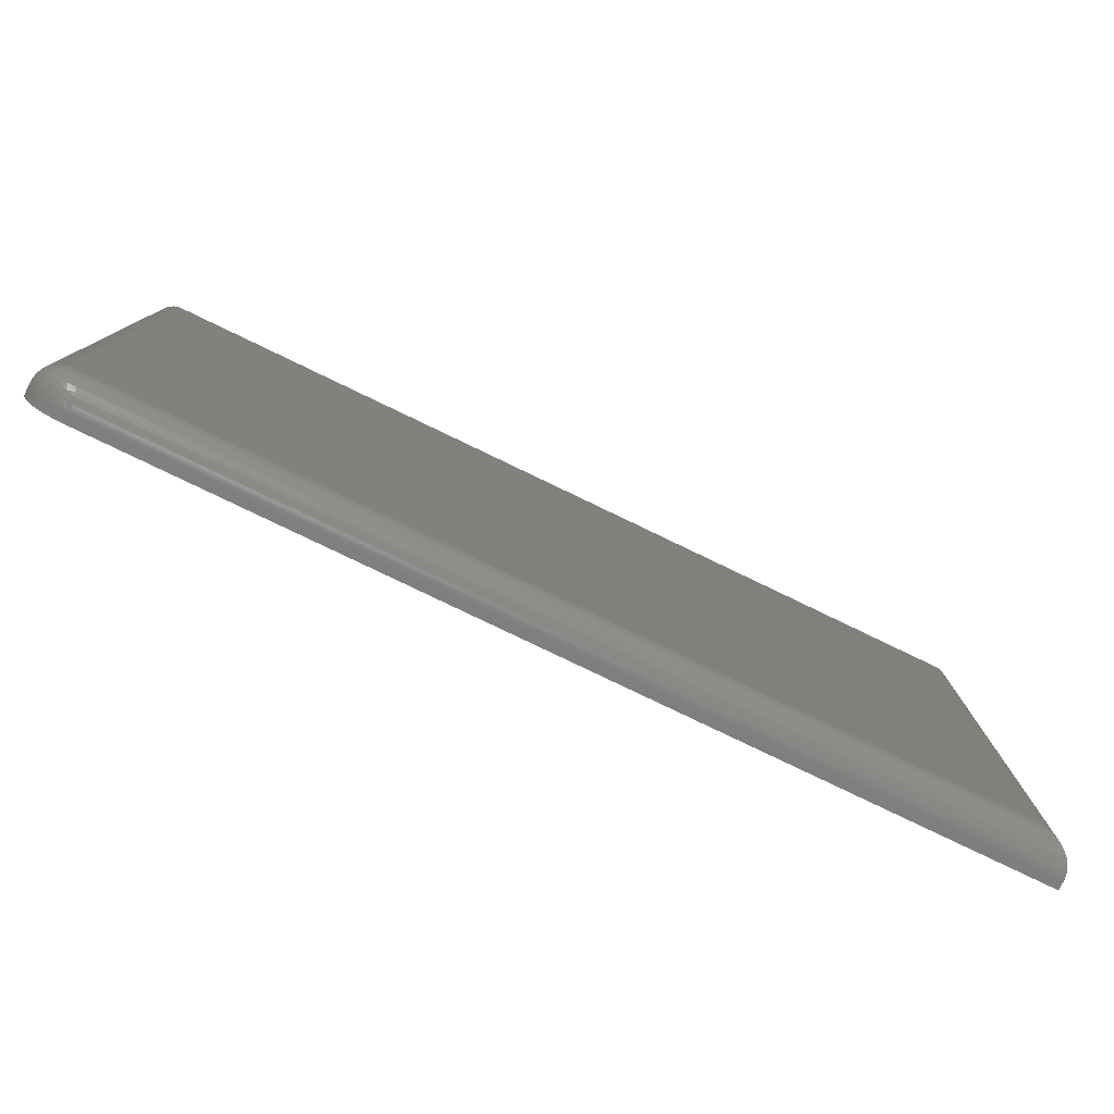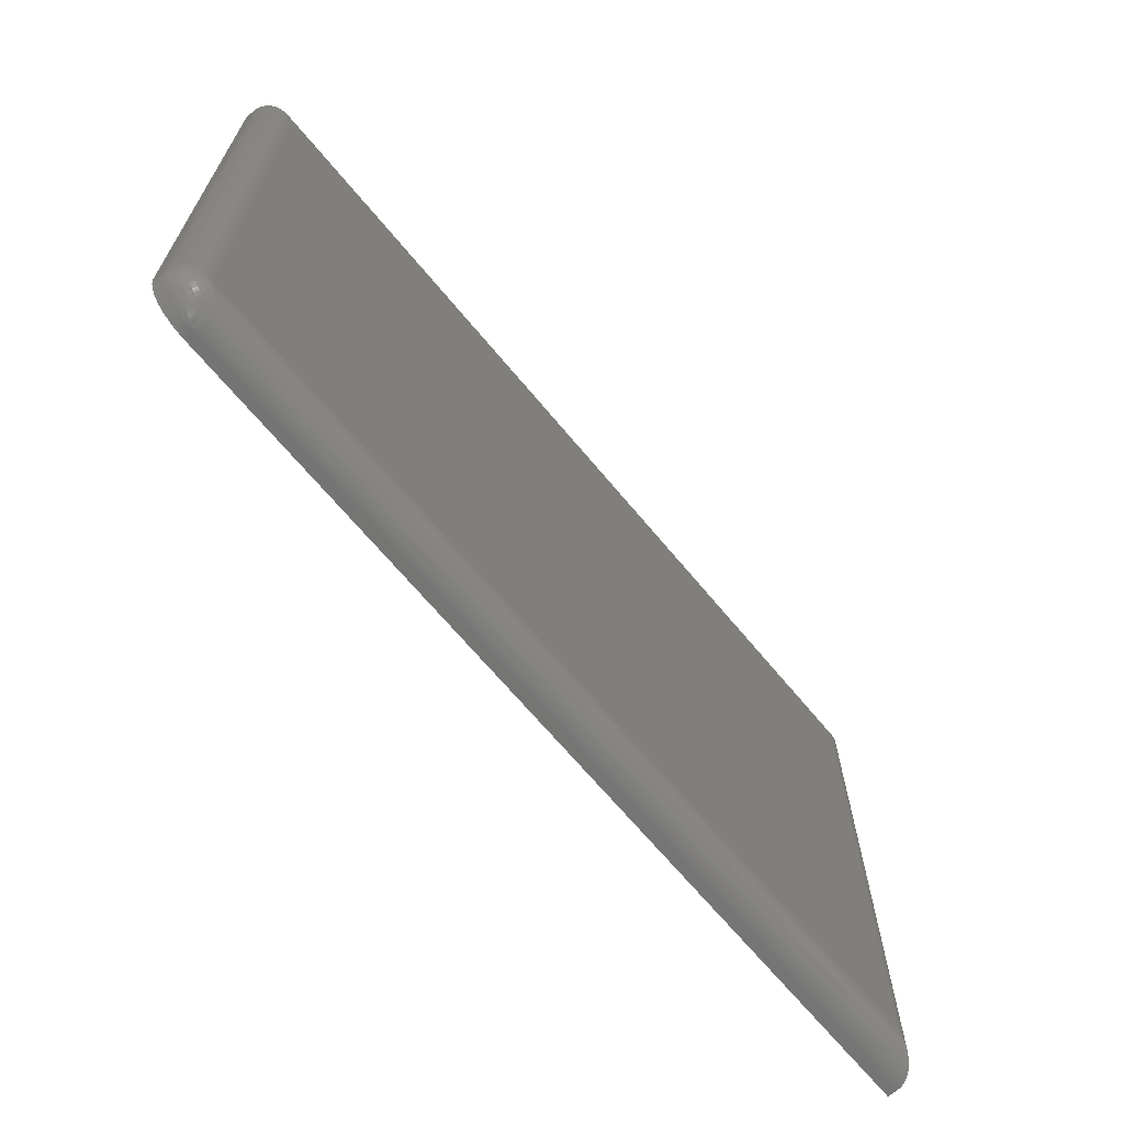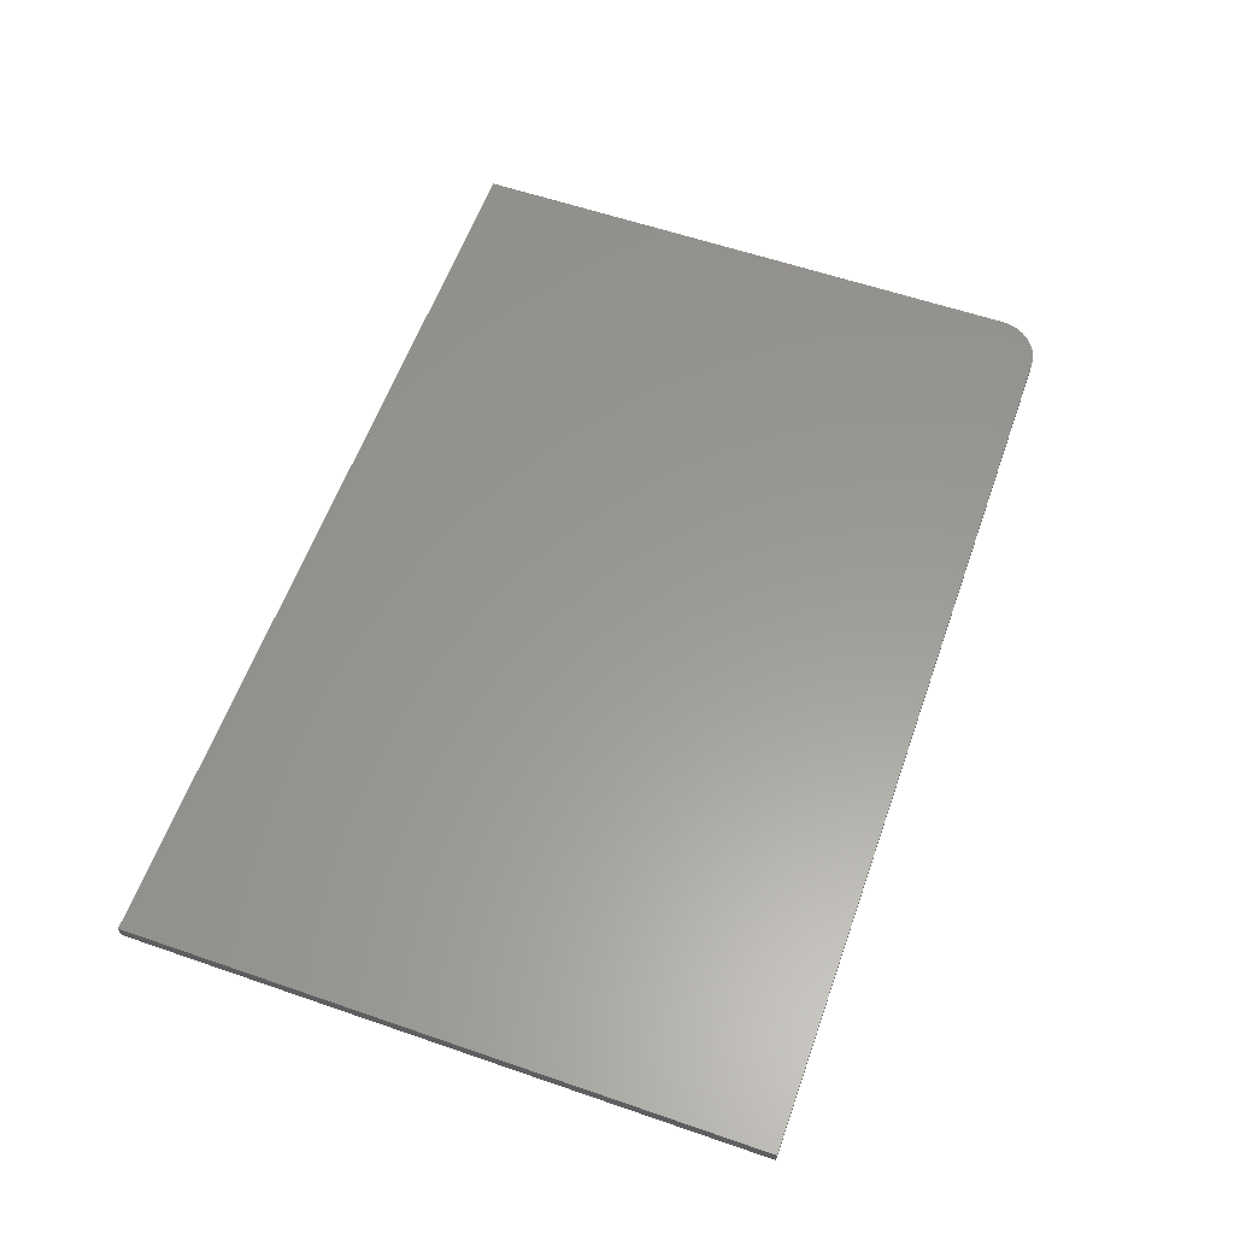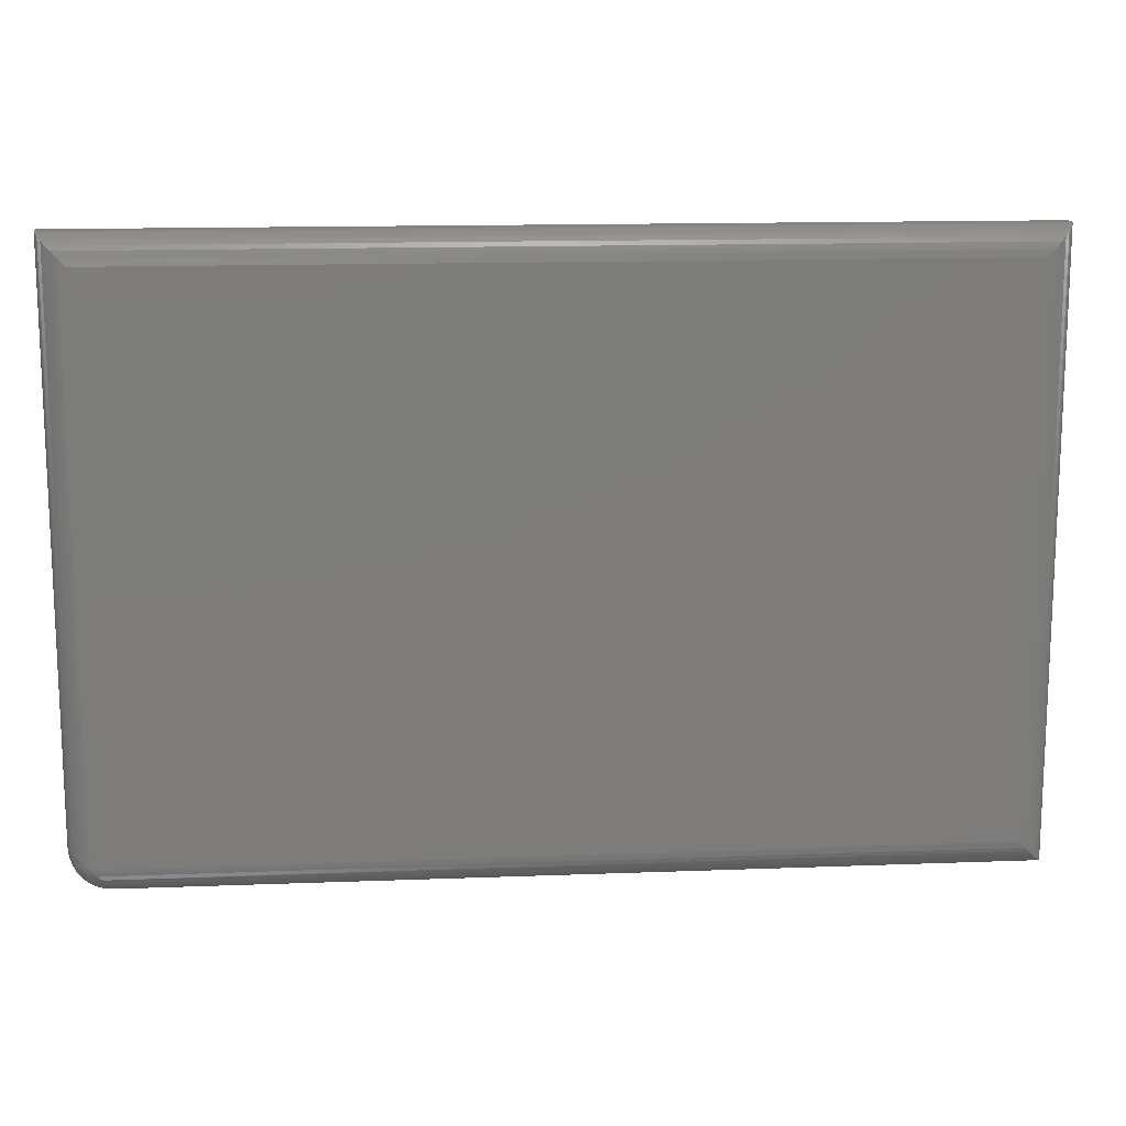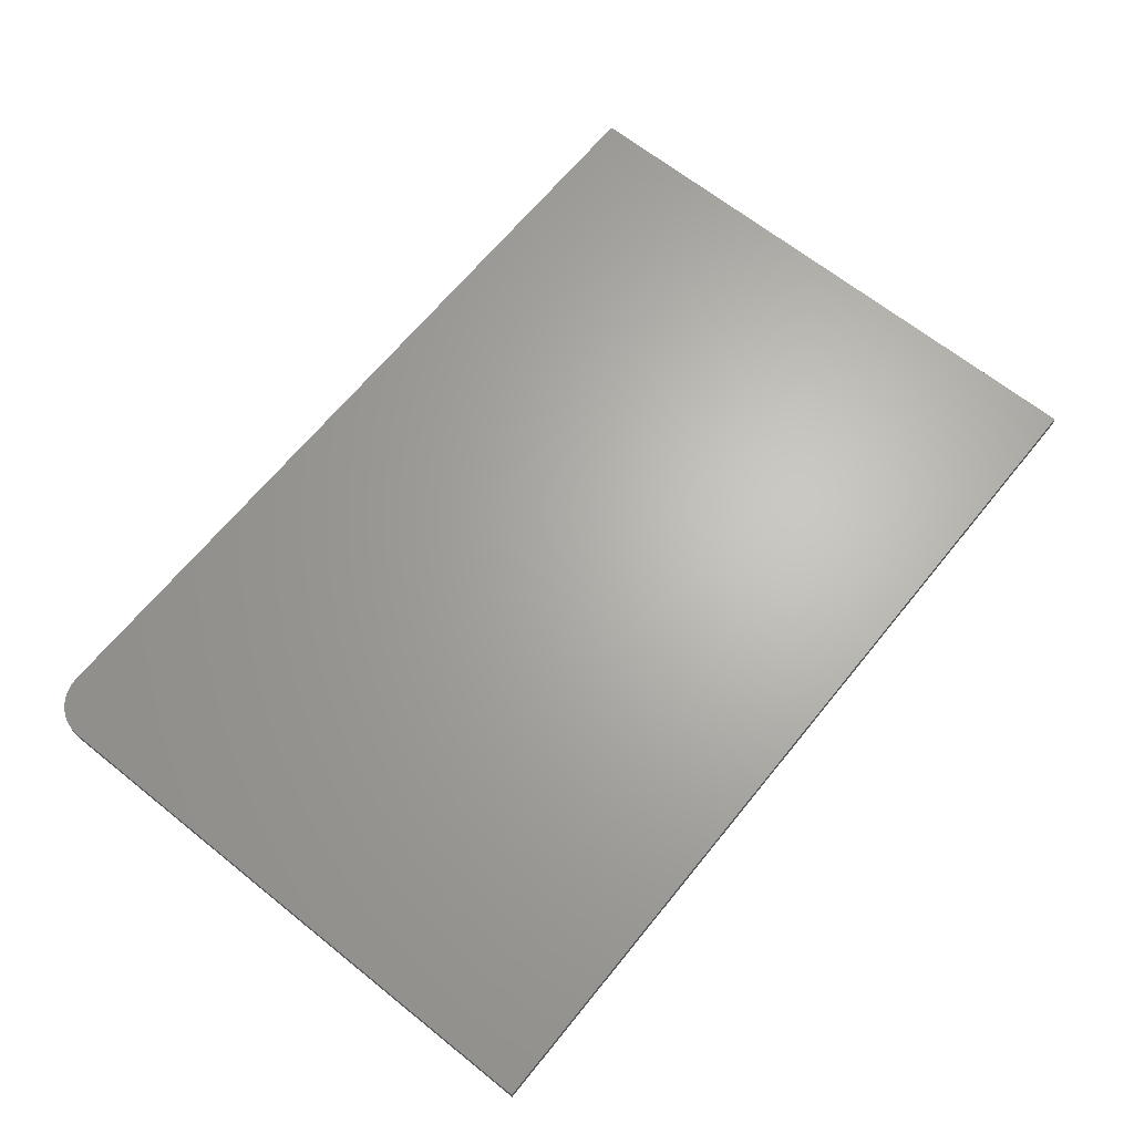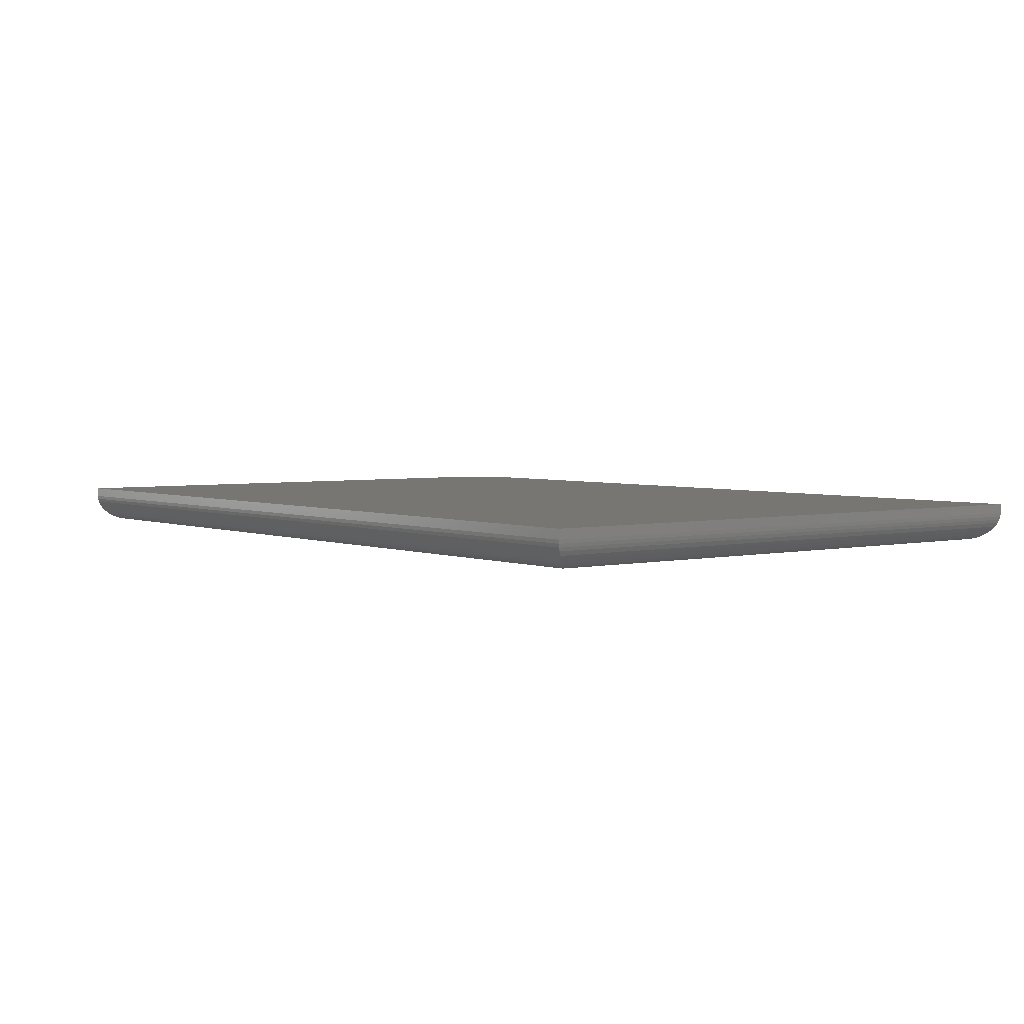
<metadata>
{"format":"stl","ext":"stl","renderer":"f3d","projection":"perspective","resolution":1024,"background":"white","views":[{"elev":-79.2,"azim":-25.7,"up":"+Z"},{"elev":-67.0,"azim":-50.4,"up":"+Z"},{"elev":59.3,"azim":109.5,"up":"+Y"},{"elev":14.1,"azim":-4.8,"up":"+Z"},{"elev":65.6,"azim":-51.1,"up":"+Y"},{"elev":3.5,"azim":52.2,"up":"+Y"}]}
</metadata>
<code>
# stl→obj: 173 verts, 342 faces
v -0.6797 0.01562 -0.5
v 0.7496 0.00983 -0.4996
v -0.6798 0.01176 -0.4998
v 0.75 0.01562 -0.5
v -0.68 0.007922 -0.4994
v 0.7486 0.004245 -0.4986
v -0.6804 0.004141 -0.4986
v 0.7469 -0.001193 -0.4969
v -0.6812 -0.0009058 -0.497
v -0.6823 -0.005872 -0.4948
v 0.7436 -0.008041 -0.4936
v -0.6838 -0.01098 -0.4917
v 0.7411 -0.01191 -0.4911
v 0.7383 -0.0154 -0.4883
v -0.6863 -0.01691 -0.4869
v 0.732 -0.02127 -0.482
v -0.6896 -0.02271 -0.4801
v 0.7252 -0.02571 -0.4752
v -0.6935 -0.02713 -0.4723
v 0.7199 -0.02816 -0.4699
v 0.7144 -0.02988 -0.4644
v -0.6971 -0.02968 -0.4651
v -0.6996 -0.03073 -0.4601
v 0.7031 -0.03125 -0.4531
v -0.7031 -0.03125 -0.4531
v -0.702 -0.0312 -0.4554
v -0.75 0.01562 0.4947
v -0.7498 0.01176 -0.4298
v -0.7496 0.00983 0.4944
v -0.75 0.01562 -0.4297
v -0.7494 0.007922 -0.43
v -0.7486 0.004245 0.4933
v -0.7486 0.004141 -0.4304
v -0.747 -0.0009058 -0.4312
v -0.7469 -0.001193 0.4916
v -0.7448 -0.005872 -0.4323
v -0.7436 -0.008041 0.4883
v -0.7417 -0.01098 -0.4338
v -0.7411 -0.01191 0.4858
v -0.7383 -0.0154 0.483
v -0.7369 -0.01691 -0.4363
v -0.732 -0.02127 0.4768
v -0.7301 -0.02271 -0.4396
v -0.7252 -0.02571 0.47
v -0.7223 -0.02713 -0.4435
v -0.7199 -0.02816 0.4646
v -0.7151 -0.02968 -0.4471
v -0.7144 -0.02988 0.4591
v -0.7101 -0.03073 -0.4496
v -0.7031 -0.03125 0.4479
v -0.7054 -0.0312 -0.452
v -0.75 0.03125 0.4947
v -0.75 0.03125 -0.4297
v -0.6797 0.03125 -0.5
v 0.75 0.03125 -0.5
v 0.75 0.03125 0.4947
v -0.6934 0.03125 -0.4986
v -0.7066 0.03125 -0.4946
v -0.7188 0.03125 -0.4882
v -0.7294 0.03125 -0.4794
v -0.7382 0.03125 -0.4688
v -0.7446 0.03125 -0.4566
v -0.7486 0.03125 -0.4434
v 0.7031 -0.03125 0.4479
v -0.7066 0.01561 -0.4946
v -0.7129 0.01562 -0.4917
v -0.7188 0.01562 -0.4881
v -0.7243 0.01563 -0.484
v -0.7294 0.01563 -0.4794
v -0.734 0.01563 -0.4743
v -0.7381 0.01563 -0.4688
v -0.7417 0.01562 -0.4629
v -0.7446 0.01561 -0.4566
v -0.6831 0.01562 -0.4999
v -0.6866 0.01562 -0.4997
v -0.69 0.01562 -0.4992
v -0.6934 0.01561 -0.4986
v -0.6968 0.01561 -0.4979
v -0.7001 0.01561 -0.497
v -0.747 0.01561 -0.4501
v -0.7479 0.01561 -0.4468
v -0.7486 0.01561 -0.4434
v -0.7492 0.01562 -0.44
v -0.7497 0.01562 -0.4366
v -0.7499 0.01562 -0.4331
v -0.7499 0.01409 -0.4328
v -0.7091 -0.03075 -0.4551
v -0.7468 0.0008379 -0.4422
v -0.7491 0.011 -0.4399
v -0.7497 0.01272 -0.4358
v -0.6921 0.0008827 -0.4968
v -0.7419 -0.008817 -0.446
v -0.6959 -0.008798 -0.4919
v -0.7356 -0.01699 -0.4483
v -0.6983 -0.01699 -0.4856
v -0.7248 -0.02492 -0.4547
v -0.7328 -0.01845 -0.4541
v -0.7048 -0.02494 -0.4747
v -0.7126 -0.03025 -0.4506
v -0.7051 -0.03075 -0.4591
v -0.7006 -0.03026 -0.4626
v -0.7467 0.01384 -0.4508
v -0.7444 0.01191 -0.457
v -0.7415 0.01046 -0.4628
v -0.7382 0.009427 -0.4681
v -0.7348 0.008806 -0.4728
v -0.7291 0.00846 -0.4791
v -0.7228 0.008801 -0.4848
v -0.7182 0.009412 -0.4882
v -0.7128 0.01045 -0.4915
v -0.707 0.01191 -0.4944
v -0.7007 0.01386 -0.4968
v -0.7483 0.009493 -0.4437
v -0.7463 0.007161 -0.4503
v -0.7176 0.002948 -0.4875
v -0.7264 0.002057 -0.4804
v -0.6936 0.00954 -0.4983
v -0.7003 0.00718 -0.4963
v -0.6898 0.01104 -0.4991
v -0.6857 0.01277 -0.4997
v -0.7446 -0.001371 -0.4487
v -0.7247 -0.006401 -0.4787
v -0.7242 -0.01406 -0.4742
v -0.7287 -0.0064 -0.4747
v -0.7178 -0.01369 -0.4798
v -0.7132 -0.01304 -0.4831
v -0.7158 -0.005493 -0.4858
v -0.7394 -0.01058 -0.4521
v -0.718 -0.02621 -0.464
v -0.7216 -0.02575 -0.4595
v -0.7263 -0.02032 -0.4643
v -0.7207 -0.02076 -0.4707
v -0.714 -0.02622 -0.468
v -0.7096 -0.02576 -0.4715
v -0.7096 -0.0196 -0.4795
v -0.7041 -0.01846 -0.4827
v -0.7192 -0.02832 -0.4491
v -0.716 -0.02916 -0.454
v -0.6992 -0.02834 -0.4691
v -0.704 -0.02917 -0.466
v -0.6828 0.01412 -0.4999
v -0.7341 0.002358 -0.4721
v -0.7375 0.002963 -0.4675
v -0.7409 0.003961 -0.4622
v -0.7438 0.005345 -0.4565
v -0.7065 0.005345 -0.4938
v -0.7122 0.00395 -0.4908
v -0.7358 -0.005479 -0.4657
v -0.7391 -0.004482 -0.4604
v -0.7421 -0.003124 -0.4548
v -0.7105 -0.004492 -0.4891
v -0.7048 -0.003123 -0.4921
v -0.6986 -0.001353 -0.4947
v -0.7298 -0.01368 -0.4678
v -0.7332 -0.01303 -0.4631
v -0.7365 -0.01198 -0.4578
v -0.702 -0.01058 -0.4894
v -0.7078 -0.01199 -0.4864
v -0.7143 -0.02033 -0.4763
v -0.7296 -0.01958 -0.4595
v -0.7085 -0.02969 -0.4625
v -0.7125 -0.02969 -0.4585
v 0.75 0.01562 0.4947
v 0.7144 -0.02988 0.4591
v 0.7496 0.00983 0.4944
v 0.7486 0.004245 0.4933
v 0.7469 -0.001193 0.4916
v 0.7436 -0.008041 0.4883
v 0.7411 -0.01191 0.4858
v 0.7383 -0.0154 0.483
v 0.732 -0.02127 0.4768
v 0.7252 -0.02571 0.47
v 0.7199 -0.02816 0.4646
f 1 2 3
f 1 4 2
f 3 2 5
f 5 2 6
f 5 6 7
f 7 6 8
f 7 8 9
f 10 9 8
f 8 11 10
f 12 10 11
f 11 13 12
f 12 13 14
f 12 14 15
f 15 14 16
f 15 16 17
f 17 16 18
f 17 18 19
f 18 20 19
f 19 20 21
f 19 21 22
f 23 22 21
f 24 25 26
f 24 26 23
f 24 23 21
f 27 28 29
f 27 30 28
f 28 31 29
f 32 29 31
f 32 31 33
f 32 33 34
f 32 34 35
f 35 34 36
f 35 36 37
f 37 36 38
f 37 38 39
f 40 39 38
f 38 41 40
f 42 40 41
f 41 43 42
f 44 42 43
f 43 45 44
f 44 45 46
f 46 45 47
f 46 47 48
f 48 47 49
f 50 48 49
f 50 49 51
f 50 51 25
f 27 52 30
f 30 52 53
f 1 54 4
f 4 54 55
f 53 52 56
f 53 56 55
f 53 55 54
f 53 54 57
f 53 57 58
f 53 58 59
f 53 59 60
f 53 60 61
f 53 61 62
f 53 62 63
f 25 24 50
f 50 24 64
f 58 65 66
f 58 66 67
f 58 67 59
f 59 67 68
f 59 68 69
f 59 69 60
f 60 69 70
f 60 70 71
f 60 71 61
f 61 71 72
f 61 72 73
f 54 1 74
f 54 74 75
f 54 75 76
f 54 76 77
f 54 77 57
f 57 77 78
f 57 78 79
f 57 79 65
f 57 65 58
f 62 61 73
f 62 73 80
f 62 80 81
f 62 81 82
f 62 82 63
f 63 82 83
f 63 83 84
f 63 84 85
f 63 85 30
f 63 30 53
f 85 86 30
f 86 28 30
f 51 87 25
f 87 26 25
f 88 34 33
f 31 88 33
f 31 89 88
f 90 89 31
f 86 90 31
f 5 7 91
f 92 36 34
f 34 88 92
f 9 10 93
f 91 9 93
f 94 41 38
f 38 92 94
f 12 15 95
f 93 12 95
f 96 43 41
f 41 97 96
f 94 97 41
f 15 17 98
f 95 15 98
f 47 99 49
f 49 99 87
f 51 49 87
f 100 26 87
f 23 26 100
f 101 23 100
f 22 23 101
f 81 80 102
f 102 80 73
f 103 102 73
f 104 103 73
f 72 104 73
f 105 104 72
f 71 105 72
f 106 105 71
f 70 106 71
f 107 106 70
f 69 107 70
f 107 69 68
f 68 108 107
f 108 68 67
f 109 108 67
f 110 109 67
f 66 110 67
f 111 110 66
f 65 111 66
f 112 111 65
f 79 112 65
f 78 112 79
f 90 86 85
f 84 90 85
f 89 90 84
f 83 89 84
f 113 89 83
f 82 113 83
f 81 113 82
f 114 113 81
f 102 114 81
f 108 115 116
f 109 115 108
f 78 117 118
f 78 77 117
f 119 117 77
f 76 119 77
f 119 76 75
f 75 120 119
f 120 75 74
f 31 28 86
f 113 88 89
f 121 92 88
f 122 123 124
f 125 123 122
f 126 125 122
f 127 126 122
f 7 9 91
f 38 36 92
f 128 94 92
f 10 12 93
f 129 130 131
f 132 129 131
f 132 133 129
f 134 133 132
f 98 135 136
f 136 95 98
f 137 43 96
f 45 43 137
f 17 19 98
f 45 137 47
f 99 47 137
f 138 99 137
f 139 22 140
f 19 22 139
f 141 120 74
f 141 74 1
f 141 1 3
f 141 3 5
f 141 5 91
f 91 117 119
f 91 119 120
f 91 120 141
f 108 116 107
f 107 116 142
f 107 142 106
f 106 142 143
f 106 143 105
f 105 143 144
f 105 144 104
f 104 144 145
f 104 145 103
f 103 145 114
f 103 114 102
f 78 118 112
f 112 118 146
f 112 146 111
f 111 146 147
f 111 147 110
f 110 147 115
f 110 115 109
f 122 124 142
f 142 124 148
f 142 148 143
f 143 148 149
f 143 149 144
f 144 149 150
f 144 150 145
f 145 150 121
f 145 121 114
f 114 121 88
f 114 88 113
f 142 116 122
f 122 116 115
f 122 115 127
f 127 115 147
f 127 147 151
f 151 147 146
f 151 146 152
f 152 146 118
f 152 118 153
f 153 118 117
f 153 117 91
f 123 154 124
f 124 154 155
f 124 155 148
f 148 155 156
f 148 156 149
f 149 156 128
f 149 128 150
f 150 128 92
f 150 92 121
f 91 93 153
f 153 93 157
f 153 157 152
f 152 157 158
f 152 158 151
f 151 158 126
f 151 126 127
f 93 95 157
f 157 95 136
f 157 136 158
f 158 136 135
f 158 135 126
f 126 135 159
f 126 159 125
f 125 159 132
f 125 132 123
f 123 132 131
f 123 131 154
f 154 131 160
f 154 160 155
f 155 160 97
f 155 97 156
f 156 97 94
f 156 94 128
f 97 160 96
f 96 160 131
f 96 131 130
f 132 159 134
f 134 159 135
f 134 135 98
f 19 139 98
f 98 139 140
f 98 140 134
f 134 140 161
f 134 161 133
f 133 161 162
f 133 162 129
f 129 162 138
f 129 138 130
f 130 138 137
f 130 137 96
f 22 101 140
f 140 101 100
f 140 100 161
f 161 100 87
f 161 87 162
f 162 87 99
f 162 99 138
f 163 56 27
f 27 56 52
f 4 55 163
f 163 55 56
f 50 164 48
f 50 64 164
f 165 32 166
f 166 32 35
f 166 35 167
f 167 35 37
f 167 37 168
f 168 37 39
f 168 39 169
f 169 39 40
f 169 40 170
f 170 40 42
f 170 42 171
f 171 42 44
f 171 44 172
f 172 44 46
f 172 46 173
f 173 46 48
f 173 48 164
f 163 27 165
f 165 27 29
f 165 29 32
f 64 21 164
f 64 24 21
f 2 166 6
f 6 166 167
f 6 167 8
f 8 167 168
f 8 168 11
f 11 168 169
f 11 169 13
f 13 169 170
f 13 170 14
f 14 170 171
f 14 171 16
f 16 171 172
f 16 172 18
f 18 172 173
f 18 173 20
f 20 173 164
f 20 164 21
f 4 163 2
f 2 163 165
f 2 165 166

</code>
